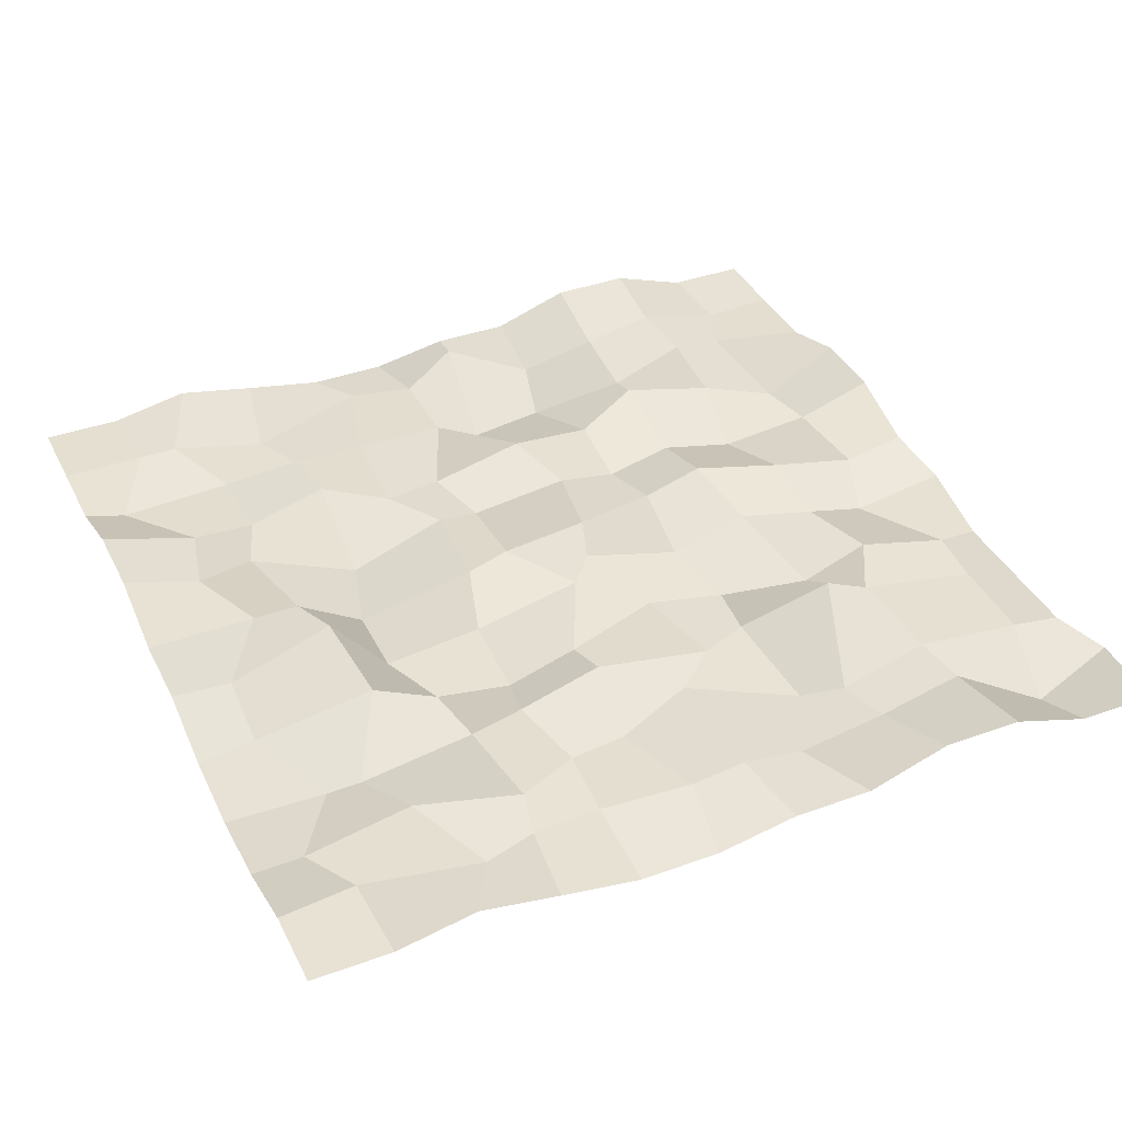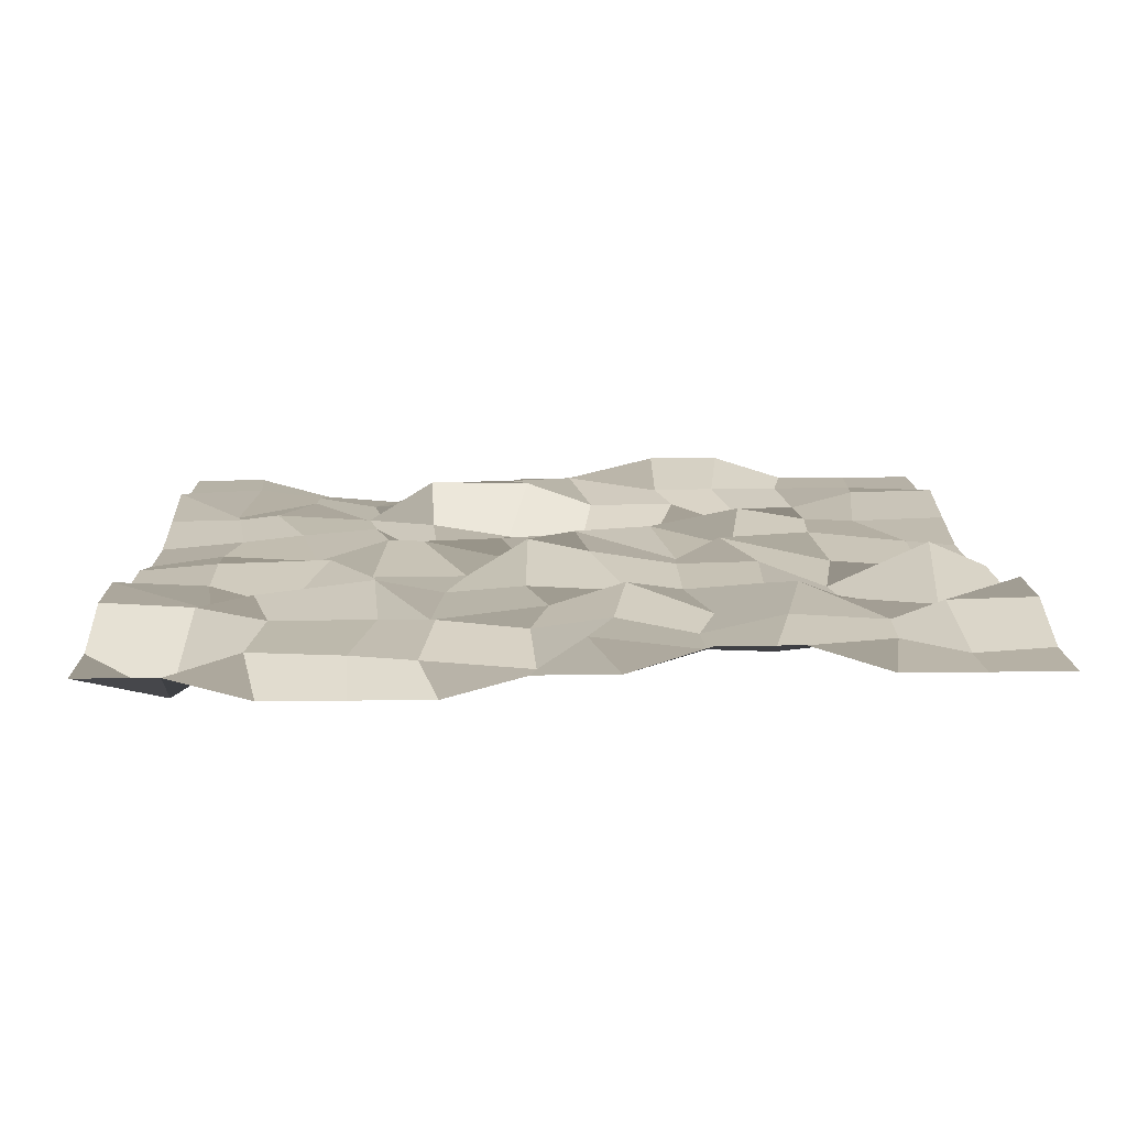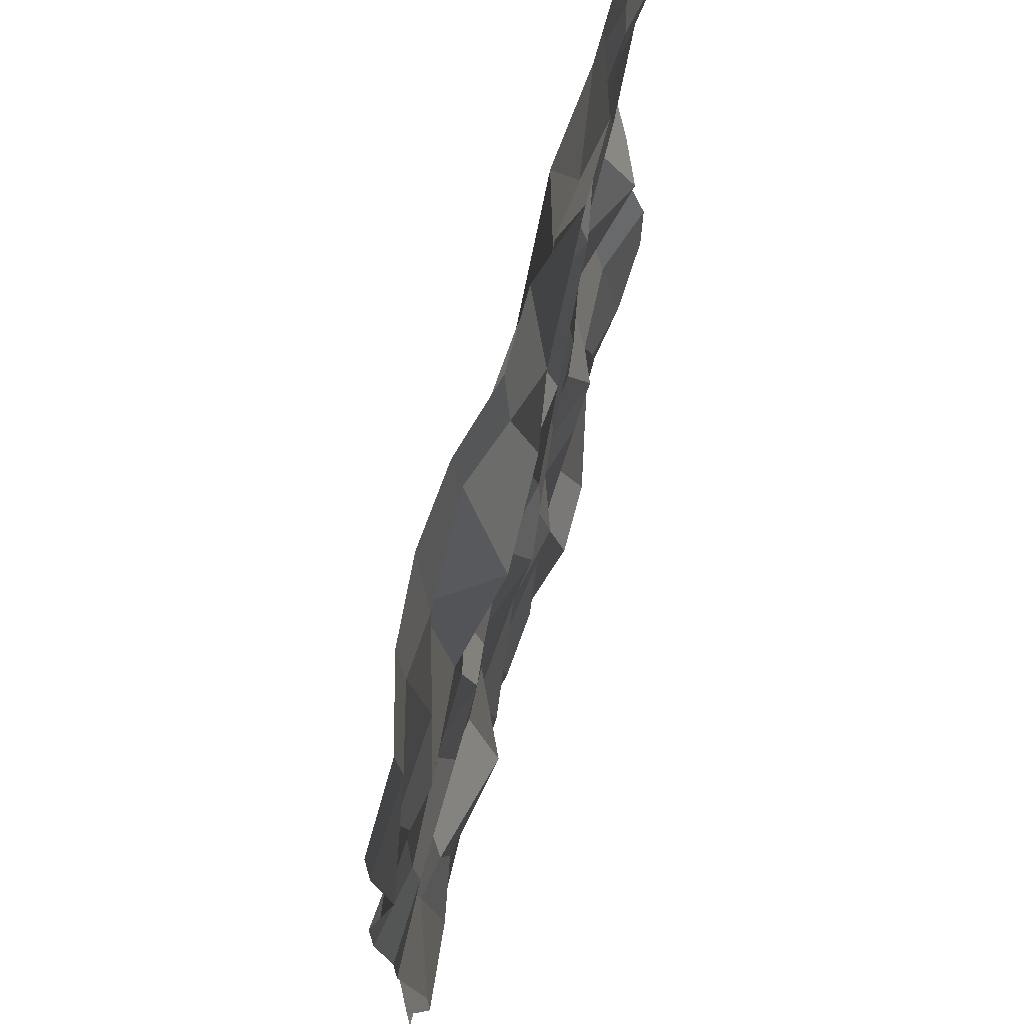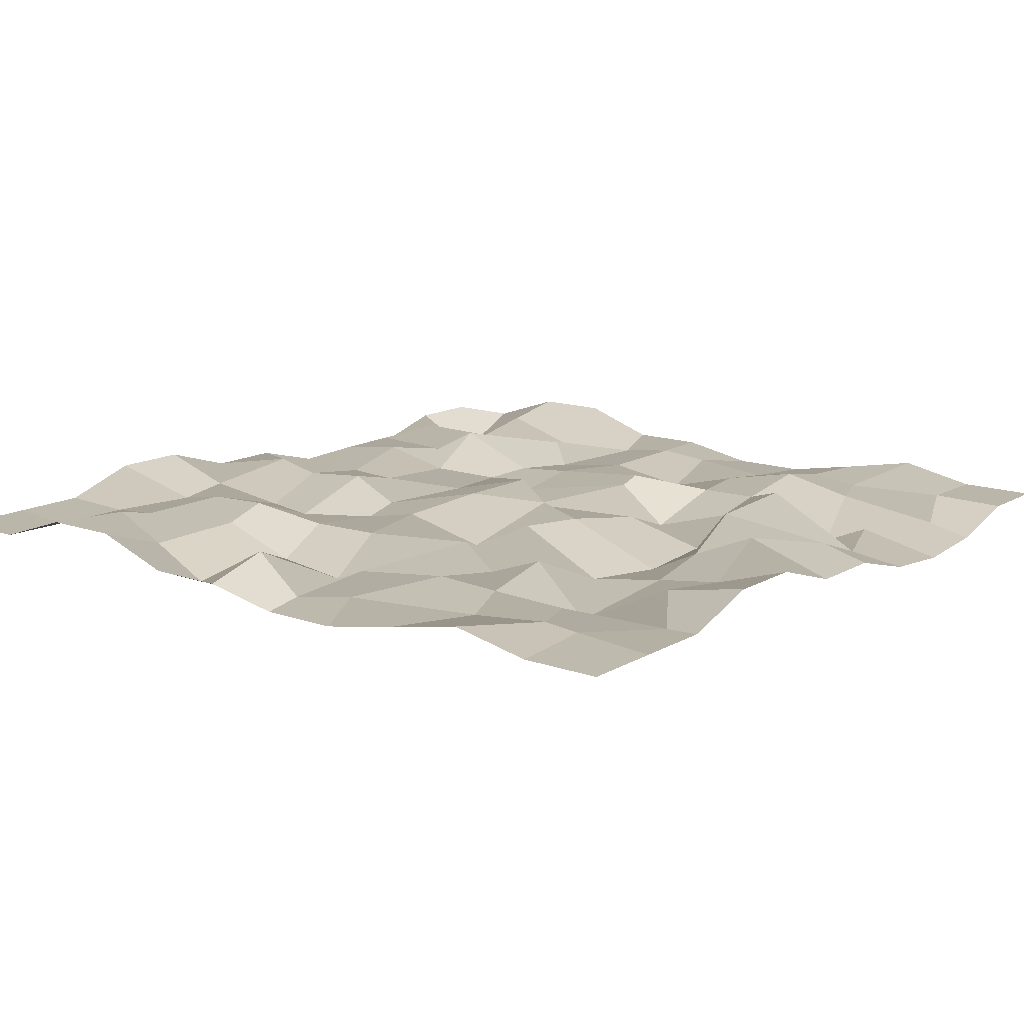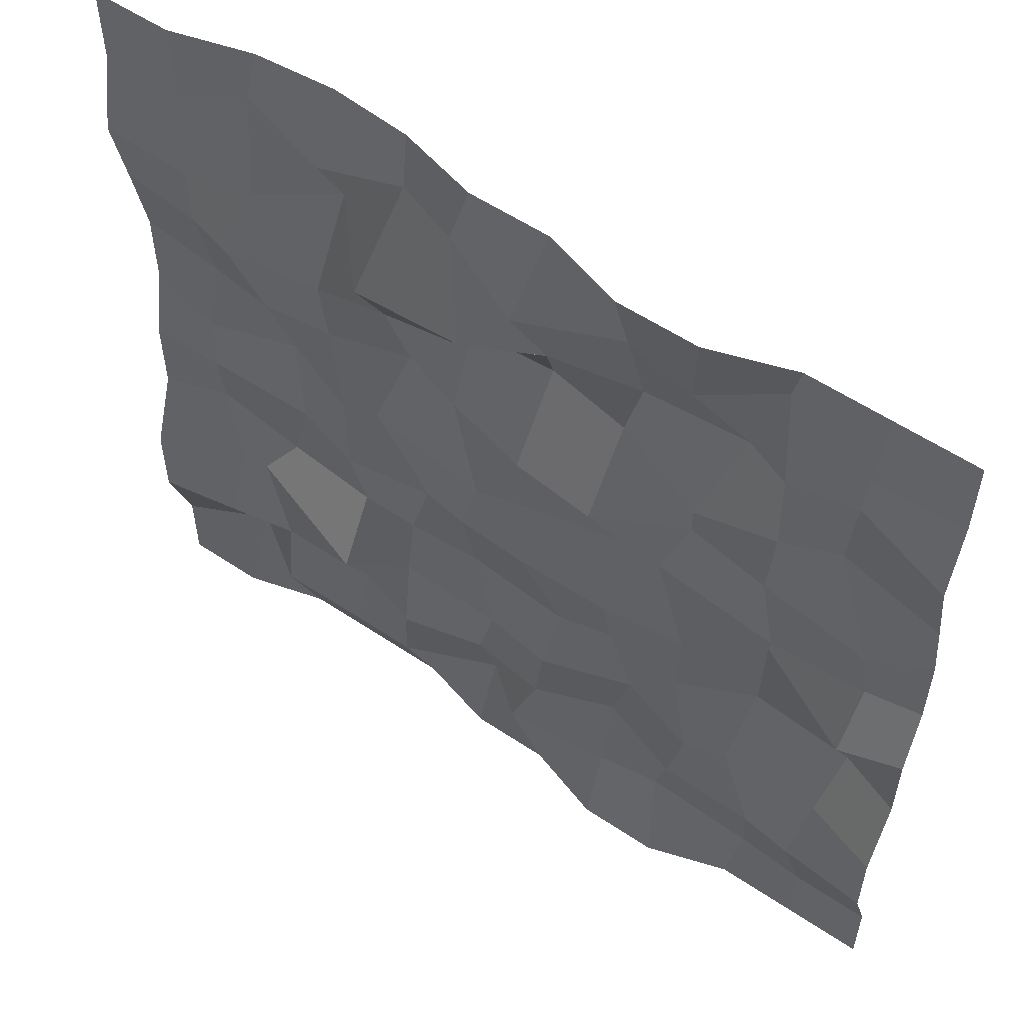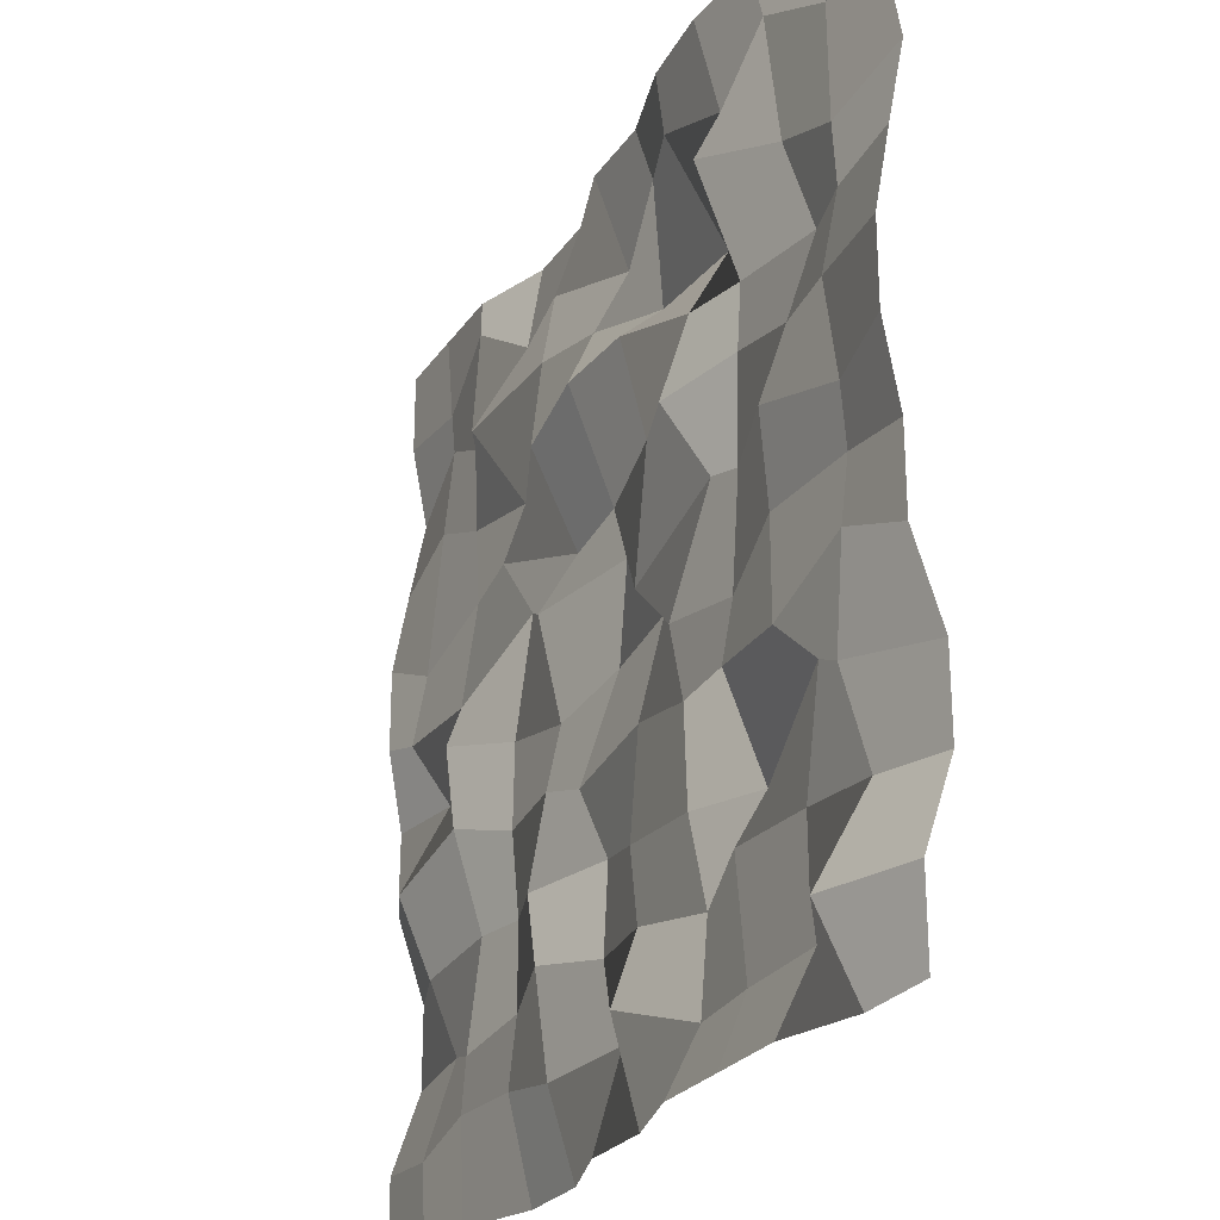
<metadata>
{"format":"obj","ext":"obj","renderer":"f3d","projection":"perspective","resolution":1024,"background":"white","views":[{"elev":38.8,"azim":65.5,"up":"+Y"},{"elev":13.3,"azim":178.5,"up":"+Y"},{"elev":70.6,"azim":104.9,"up":"+Z"},{"elev":13.9,"azim":-51.8,"up":"+Y"},{"elev":56.2,"azim":-144.9,"up":"+Z"},{"elev":-25.4,"azim":63.6,"up":"+Z"}]}
</metadata>
<code>
o Plane
v -1 0 1
v 1 0 1
v -1 0 -1
v 1 0 -1
v -1 0 -0.8182
v -1 0.06139 -0.6364
v -1 0.06139 -0.4545
v -1 0 -0.2727
v -1 0 -0.09091
v -1 -0.03324 0.09091
v -1 -0.03324 0.2727
v -1 0 0.4545
v -1 0.0356 0.6364
v -1 0 0.8182
v -0.8182 0 1
v -0.6364 0 1
v -0.4545 0.05747 1
v -0.2727 0.05747 1
v -0.09091 0 1
v 0.09091 0 1
v 0.2727 -0.04925 1
v 0.4545 -0.06412 1
v 0.6364 -0.04925 1
v 0.8182 0 1
v 1 0 0.8182
v 1 0.0356 0.6364
v 1 0 0.4545
v 1 -0.03324 0.2727
v 1 -0.03324 0.09091
v 1 0 -0.09091
v 1 0 -0.2727
v 1 0.06139 -0.4545
v 1 0.06139 -0.6364
v 1 0 -0.8182
v 0.8182 0 -1
v 0.6364 -0.04925 -1
v 0.4545 -0.04925 -1
v 0.2727 -0.04925 -1
v 0.09091 0 -1
v -0.09091 0 -1
v -0.2727 0.05747 -1
v -0.4545 0.05747 -1
v -0.6364 0 -1
v -0.8182 0 -1
v -0.806 0.008538 0.8098
v -0.799 0.01346 0.7202
v -0.7713 -0.01817 0.5021
v -0.8631 -0.00804 0.2138
v -0.8688 -0.03513 0.05129
v -0.8681 0.0536 -0.06514
v -0.8562 -0.05967 -0.2835
v -0.8266 0.000995 -0.4615
v -0.803 0.0522 -0.6197
v -0.8191 -0.007327 -0.8327
v -0.6139 -0.01184 0.907
v -0.6298 -0.01066 0.6389
v -0.6377 -0.001769 0.4533
v -0.6253 0.000908 0.2835
v -0.6511 -0.02033 0.05594
v -0.6301 -0.06047 -0.04364
v -0.632 -0.03968 -0.2146
v -0.6008 0.01226 -0.4378
v -0.6792 0.01884 -0.6546
v -0.6768 0.009314 -0.7737
v -0.4257 0.01226 0.7841
v -0.5183 -0.06833 0.6142
v -0.4632 0.02938 0.4438
v -0.4315 -0.03175 0.2794
v -0.3898 0.01496 0.1635
v -0.4596 0.01226 -0.0839
v -0.452 0.005811 -0.2722
v -0.5106 0.04794 -0.4276
v -0.464 0.02614 -0.6312
v -0.417 -0.01088 -0.7986
v -0.2731 0.001543 0.8206
v -0.3094 -0.00876 0.6819
v -0.237 -0.06437 0.4421
v -0.2216 0.03152 0.2239
v -0.2788 -0.02582 0.1056
v -0.2617 0.01675 -0.1214
v -0.2671 -0.01046 -0.2628
v -0.3232 -0.02015 -0.4457
v -0.2773 -0.02481 -0.6011
v -0.2729 2.4e-05 -0.8182
v -0.0353 0.04928 0.7606
v -0.09008 -0 0.6376
v -0.0602 -0.0697 0.4928
v -0.02773 0.01238 0.2271
v -0.03053 0.04094 0.1301
v -0.05911 0.03939 -0.08316
v -0.1401 -0.002958 -0.3007
v -0.1271 0.04945 -0.4328
v -0.0903 0.02222 -0.6373
v -0.02749 0.02804 -0.8127
v 0.1253 0.02009 0.8694
v 0.07952 0.06411 0.6161
v 0.1292 -0.05451 0.4989
v 0.15 -0.009649 0.2797
v 0.09263 -0.00625 0.004261
v 0.08571 0.05798 -0.02971
v 0.09374 -0.000613 -0.2598
v 0.04464 0.006849 -0.4715
v 0.08794 -0.001185 -0.6378
v 0.0759 -0.048 -0.7888
v 0.2711 -0.03105 0.868
v 0.3313 0.06982 0.6068
v 0.3252 -0.01265 0.4539
v 0.3047 -0.06397 0.2685
v 0.3392 0.01956 0.1217
v 0.2305 -0.009421 -0.1245
v 0.2773 -0.007584 -0.2904
v 0.3042 -0.01565 -0.5046
v 0.2876 0.02789 -0.6698
v 0.3178 -0.003348 -0.8739
v 0.4932 -0.03263 0.78
v 0.456 -0.06912 0.6894
v 0.4879 0.004318 0.4367
v 0.4635 0.009448 0.3081
v 0.4242 0.02732 0.1012
v 0.449 -0.001629 -0.1635
v 0.4048 -0.001039 -0.2754
v 0.4245 0.07118 -0.4899
v 0.4133 0.01141 -0.6024
v 0.463 0.003355 -0.8574
v 0.6523 -0.02965 0.887
v 0.6413 0.007158 0.6386
v 0.7222 0.02294 0.4162
v 0.6461 0.002954 0.2678
v 0.6004 -0.02963 0.1215
v 0.5538 0.0134 -0.0493
v 0.639 -0.03522 -0.3029
v 0.7014 0.01143 -0.3796
v 0.6474 0.0132 -0.6134
v 0.6729 0.009095 -0.8493
v 0.8062 0.006302 0.8263
v 0.8399 -0.01217 0.5516
v 0.8215 0.006831 0.438
v 0.7962 -0.01465 0.2717
v 0.8205 -0.002889 0.06438
v 0.8181 0.008941 -0.06261
v 0.8223 -0.0104 -0.2044
v 0.7938 -0.01004 -0.4247
v 0.8002 0.04262 -0.6097
v 0.8268 -0.09124 -0.8344
f 144 34 4 35
f 5 54 44 3
f 54 64 43 44
f 64 74 42 43
f 74 84 41 42
f 84 94 40 41
f 94 104 39 40
f 104 114 38 39
f 114 124 37 38
f 124 134 36 37
f 134 144 35 36
f 1 15 45 14
f 14 45 46 13
f 13 46 47 12
f 12 47 48 11
f 11 48 49 10
f 10 49 50 9
f 9 50 51 8
f 8 51 52 7
f 7 52 53 6
f 6 53 54 5
f 15 16 55 45
f 45 55 56 46
f 46 56 57 47
f 47 57 58 48
f 48 58 59 49
f 49 59 60 50
f 50 60 61 51
f 51 61 62 52
f 52 62 63 53
f 53 63 64 54
f 16 17 65 55
f 55 65 66 56
f 56 66 67 57
f 57 67 68 58
f 58 68 69 59
f 59 69 70 60
f 60 70 71 61
f 61 71 72 62
f 62 72 73 63
f 63 73 74 64
f 17 18 75 65
f 65 75 76 66
f 66 76 77 67
f 67 77 78 68
f 68 78 79 69
f 69 79 80 70
f 70 80 81 71
f 71 81 82 72
f 72 82 83 73
f 73 83 84 74
f 18 19 85 75
f 75 85 86 76
f 76 86 87 77
f 77 87 88 78
f 78 88 89 79
f 79 89 90 80
f 80 90 91 81
f 81 91 92 82
f 82 92 93 83
f 83 93 94 84
f 19 20 95 85
f 85 95 96 86
f 86 96 97 87
f 87 97 98 88
f 88 98 99 89
f 89 99 100 90
f 90 100 101 91
f 91 101 102 92
f 92 102 103 93
f 93 103 104 94
f 20 21 105 95
f 95 105 106 96
f 96 106 107 97
f 97 107 108 98
f 98 108 109 99
f 99 109 110 100
f 100 110 111 101
f 101 111 112 102
f 102 112 113 103
f 103 113 114 104
f 21 22 115 105
f 105 115 116 106
f 106 116 117 107
f 107 117 118 108
f 108 118 119 109
f 109 119 120 110
f 110 120 121 111
f 111 121 122 112
f 112 122 123 113
f 113 123 124 114
f 22 23 125 115
f 115 125 126 116
f 116 126 127 117
f 117 127 128 118
f 118 128 129 119
f 119 129 130 120
f 120 130 131 121
f 121 131 132 122
f 122 132 133 123
f 123 133 134 124
f 23 24 135 125
f 125 135 136 126
f 126 136 137 127
f 127 137 138 128
f 128 138 139 129
f 129 139 140 130
f 130 140 141 131
f 131 141 142 132
f 132 142 143 133
f 133 143 144 134
f 24 2 25 135
f 135 25 26 136
f 136 26 27 137
f 137 27 28 138
f 138 28 29 139
f 139 29 30 140
f 140 30 31 141
f 141 31 32 142
f 142 32 33 143
f 143 33 34 144

</code>
